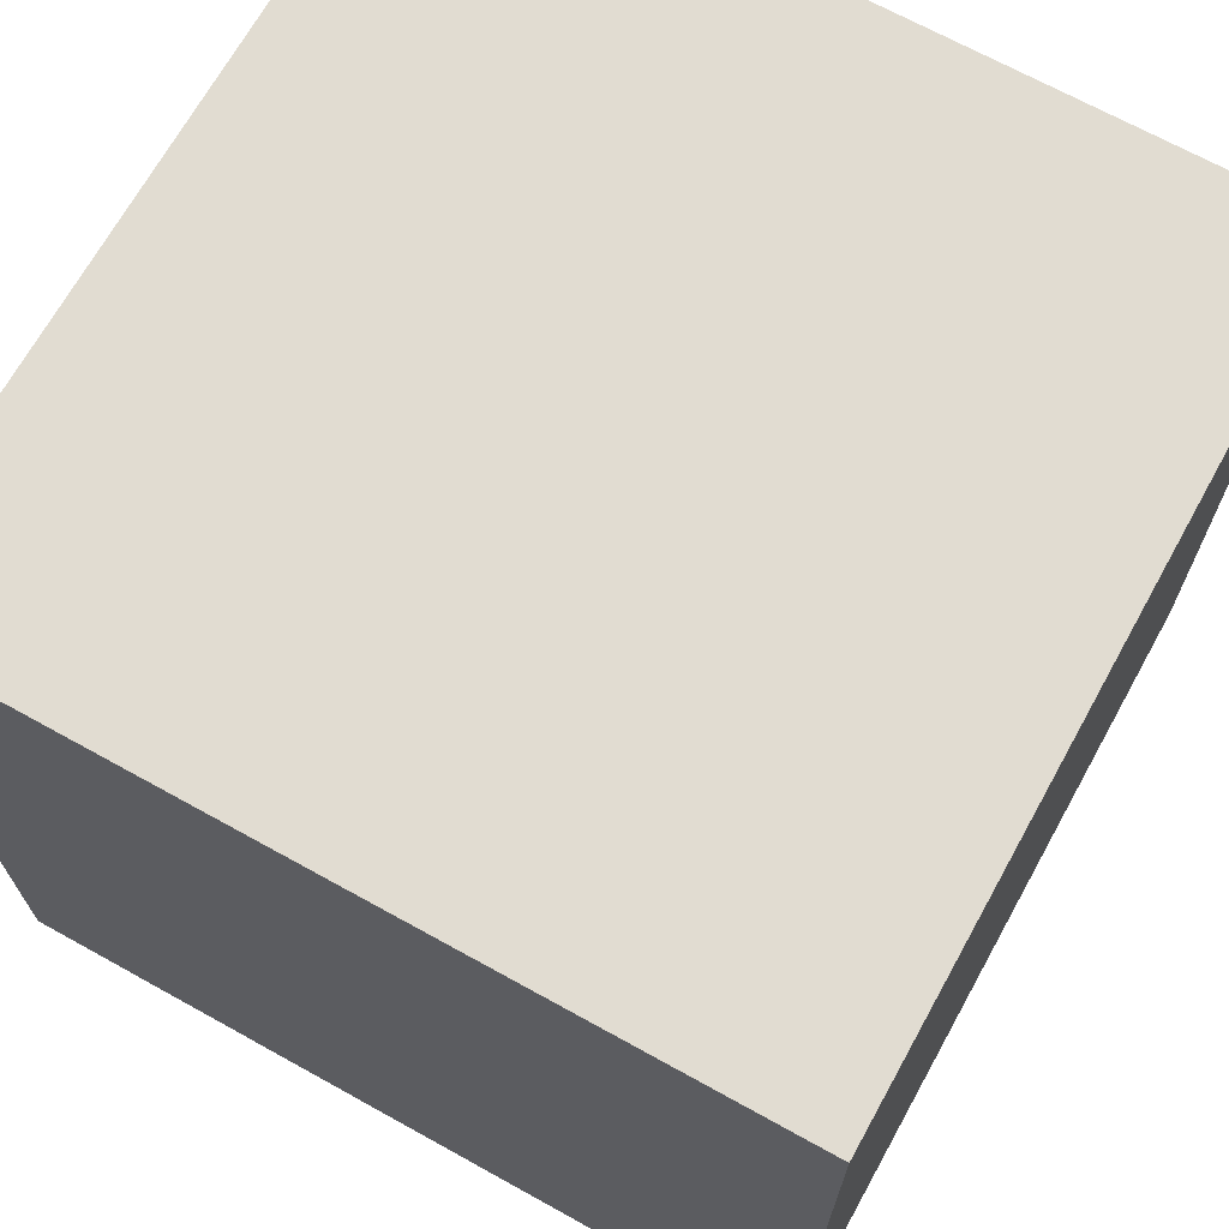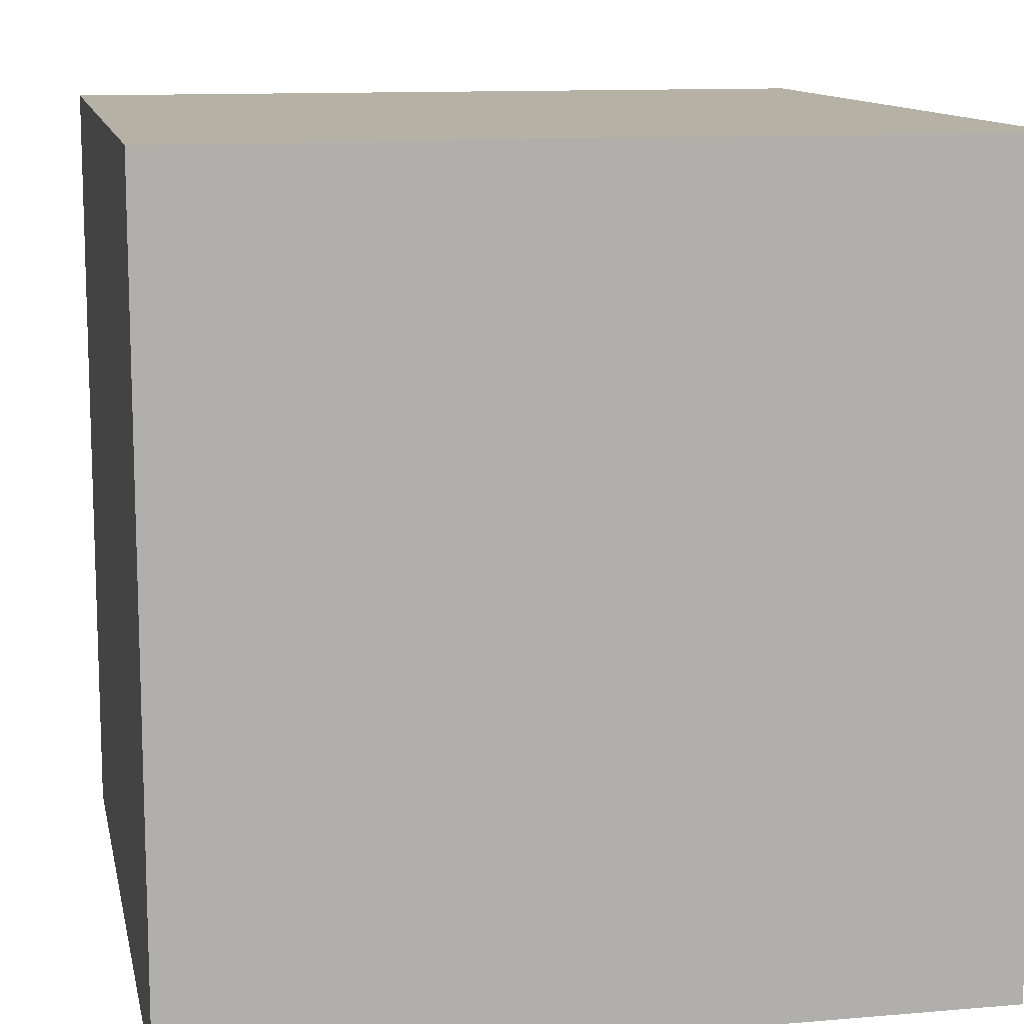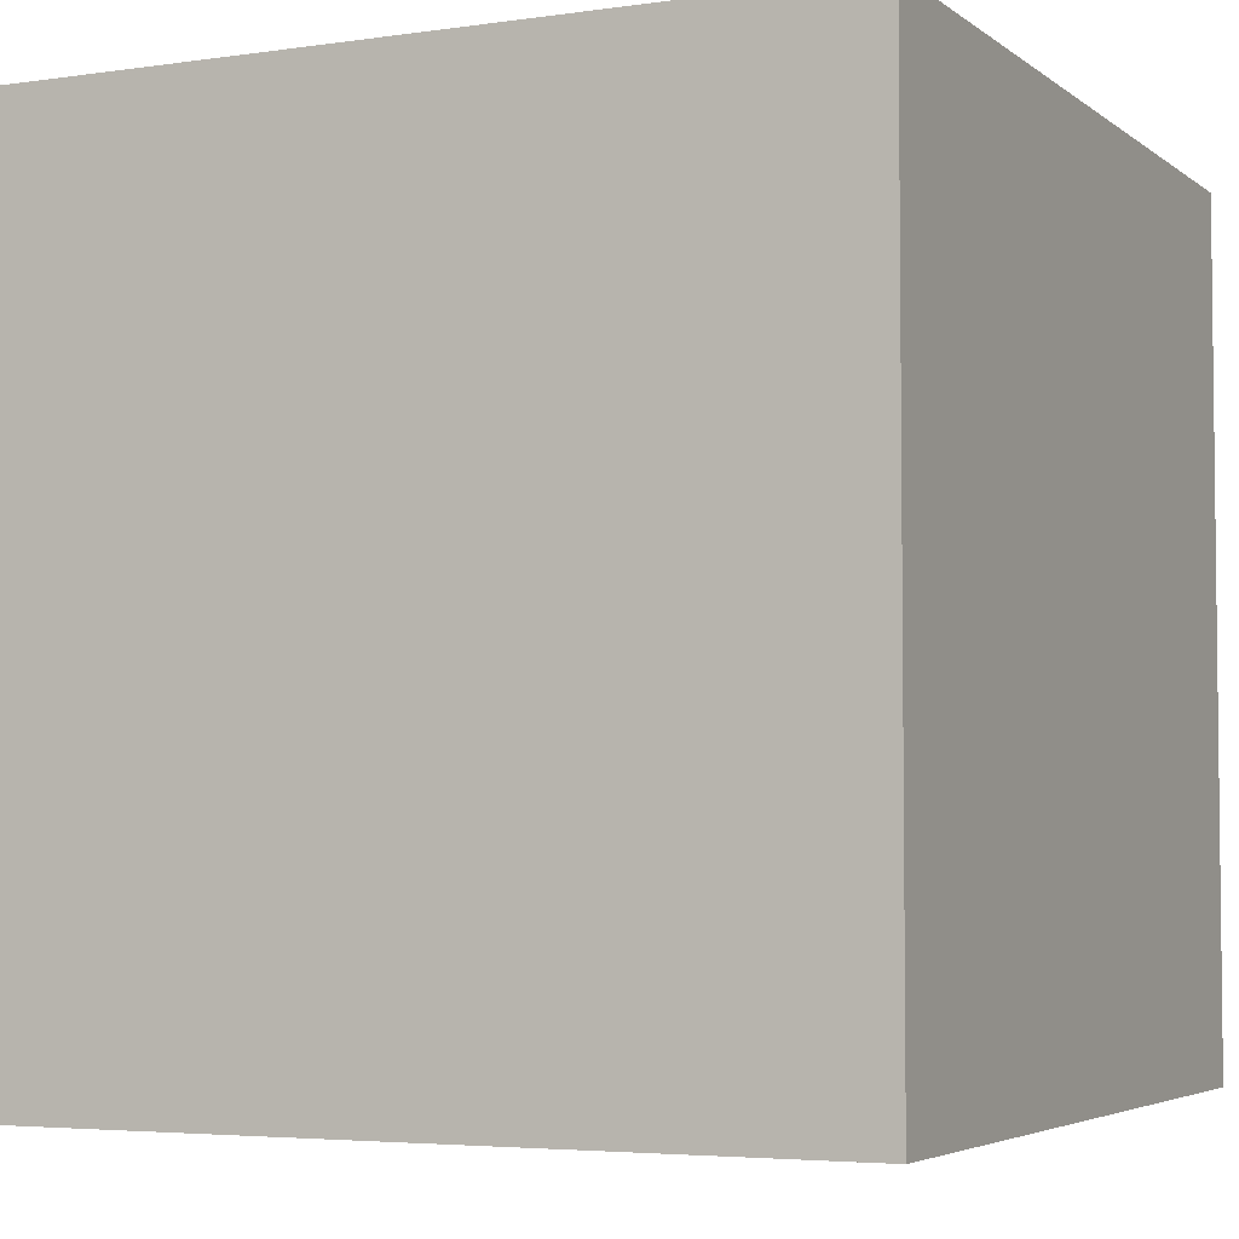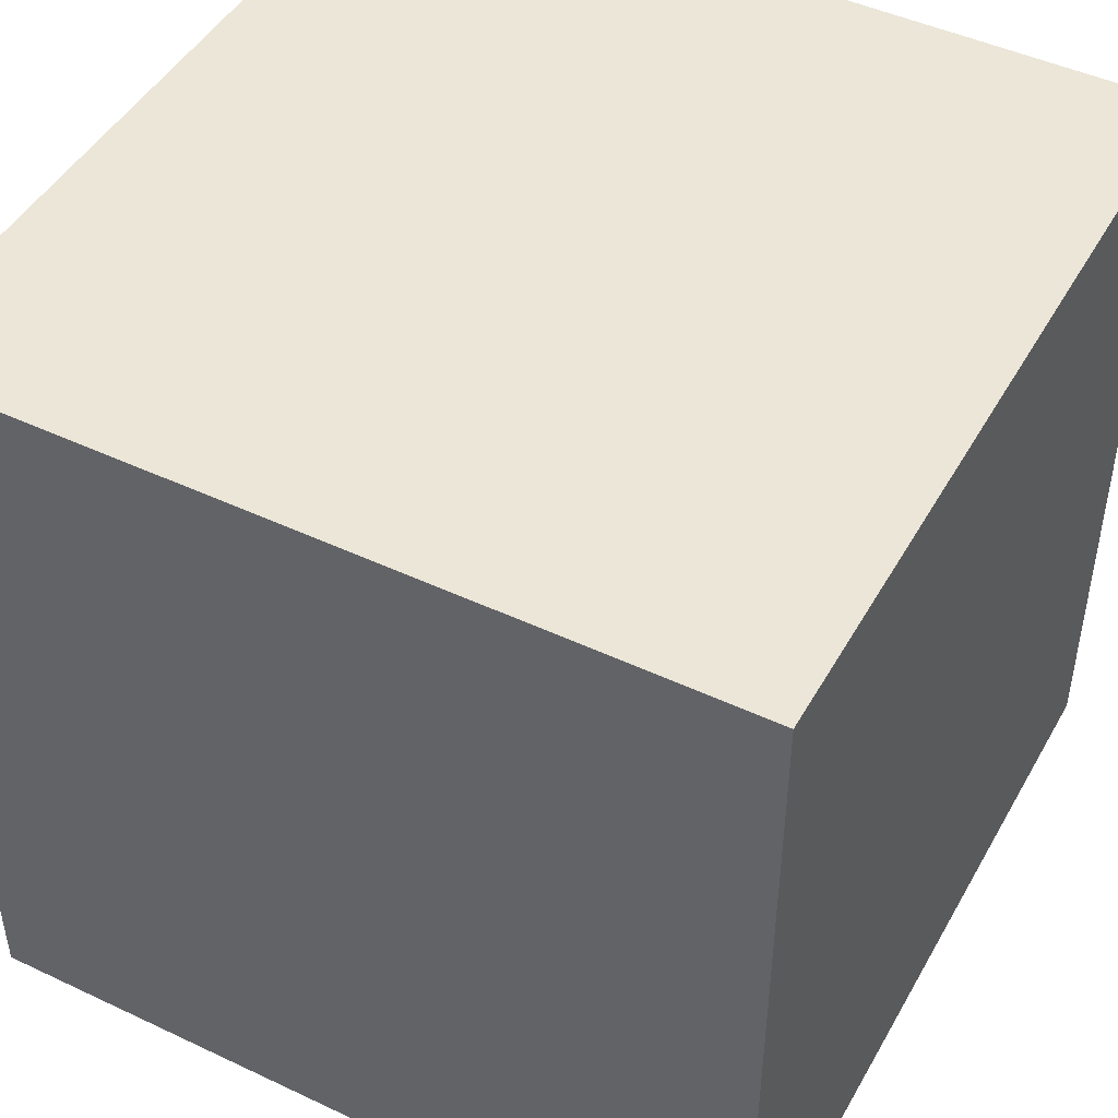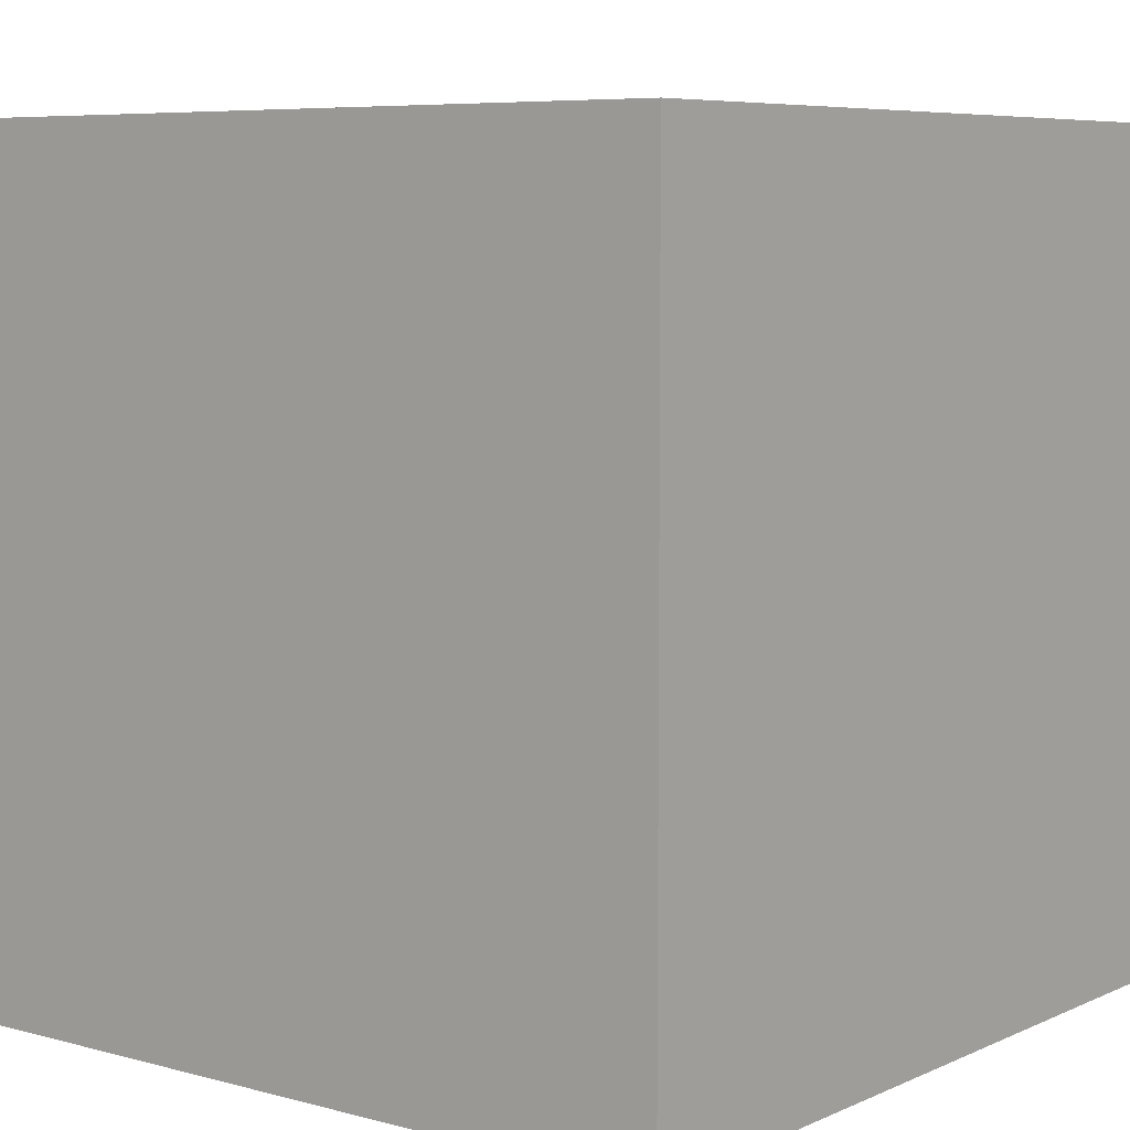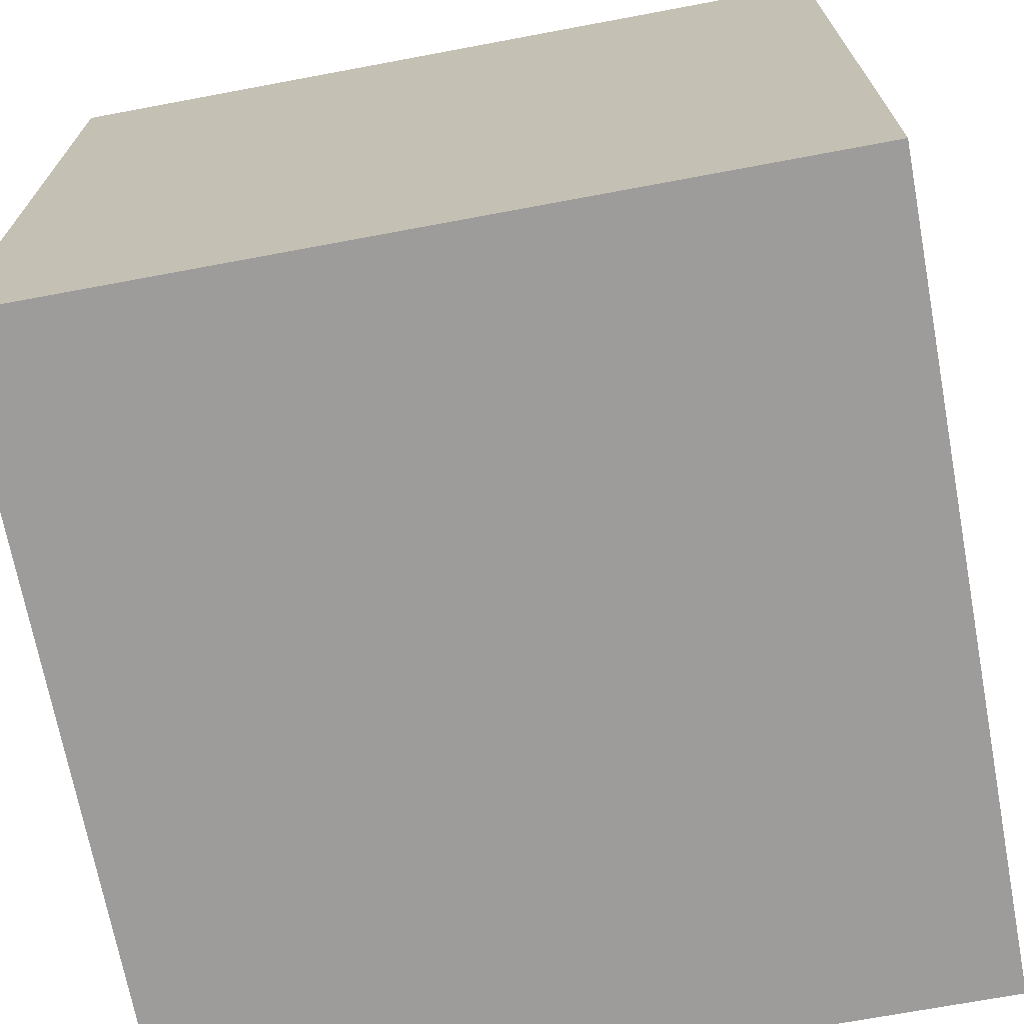
<metadata>
{"format":"obj","ext":"obj","renderer":"f3d","projection":"perspective","resolution":1024,"background":"white","views":[{"elev":69.0,"azim":-61.0,"up":"+Y"},{"elev":11.8,"azim":-11.6,"up":"+Z"},{"elev":-4.3,"azim":25.5,"up":"+Z"},{"elev":46.6,"azim":28.2,"up":"+Y"},{"elev":6.8,"azim":-51.9,"up":"+Z"},{"elev":-70.0,"azim":-79.4,"up":"+Z"}]}
</metadata>
<code>
g polySurface313
v -0.7855 0.9827 -0.1314
v -0.7855 1.271 -0.1314
v -0.7855 1.271 0.1567
v -0.7855 0.9827 0.1567
v -0.4974 0.9827 0.1567
v -0.4974 1.271 0.1567
v -0.4974 1.271 -0.1314
v -0.4974 0.9827 -0.1314
v -0.7855 0.9827 -0.1314
v -0.7855 0.9827 0.1567
v -0.4974 0.9827 0.1567
v -0.4974 0.9827 -0.1314
v -0.7855 1.271 -0.1314
v -0.7855 0.9827 -0.1314
v -0.4974 0.9827 -0.1314
v -0.4974 1.271 -0.1314
v -0.7855 1.271 0.1567
v -0.7855 1.271 -0.1314
v -0.4974 1.271 -0.1314
v -0.4974 1.271 0.1567
v -0.7855 0.9827 0.1567
v -0.7855 1.271 0.1567
v -0.4974 1.271 0.1567
v -0.4974 0.9827 0.1567
g polySurface313_0
f 3 2 1
f 4 3 1
f 7 6 5
f 8 7 5
f 11 10 9
f 12 11 9
f 15 14 13
f 16 15 13
f 19 18 17
f 20 19 17
f 23 22 21
f 24 23 21

</code>
